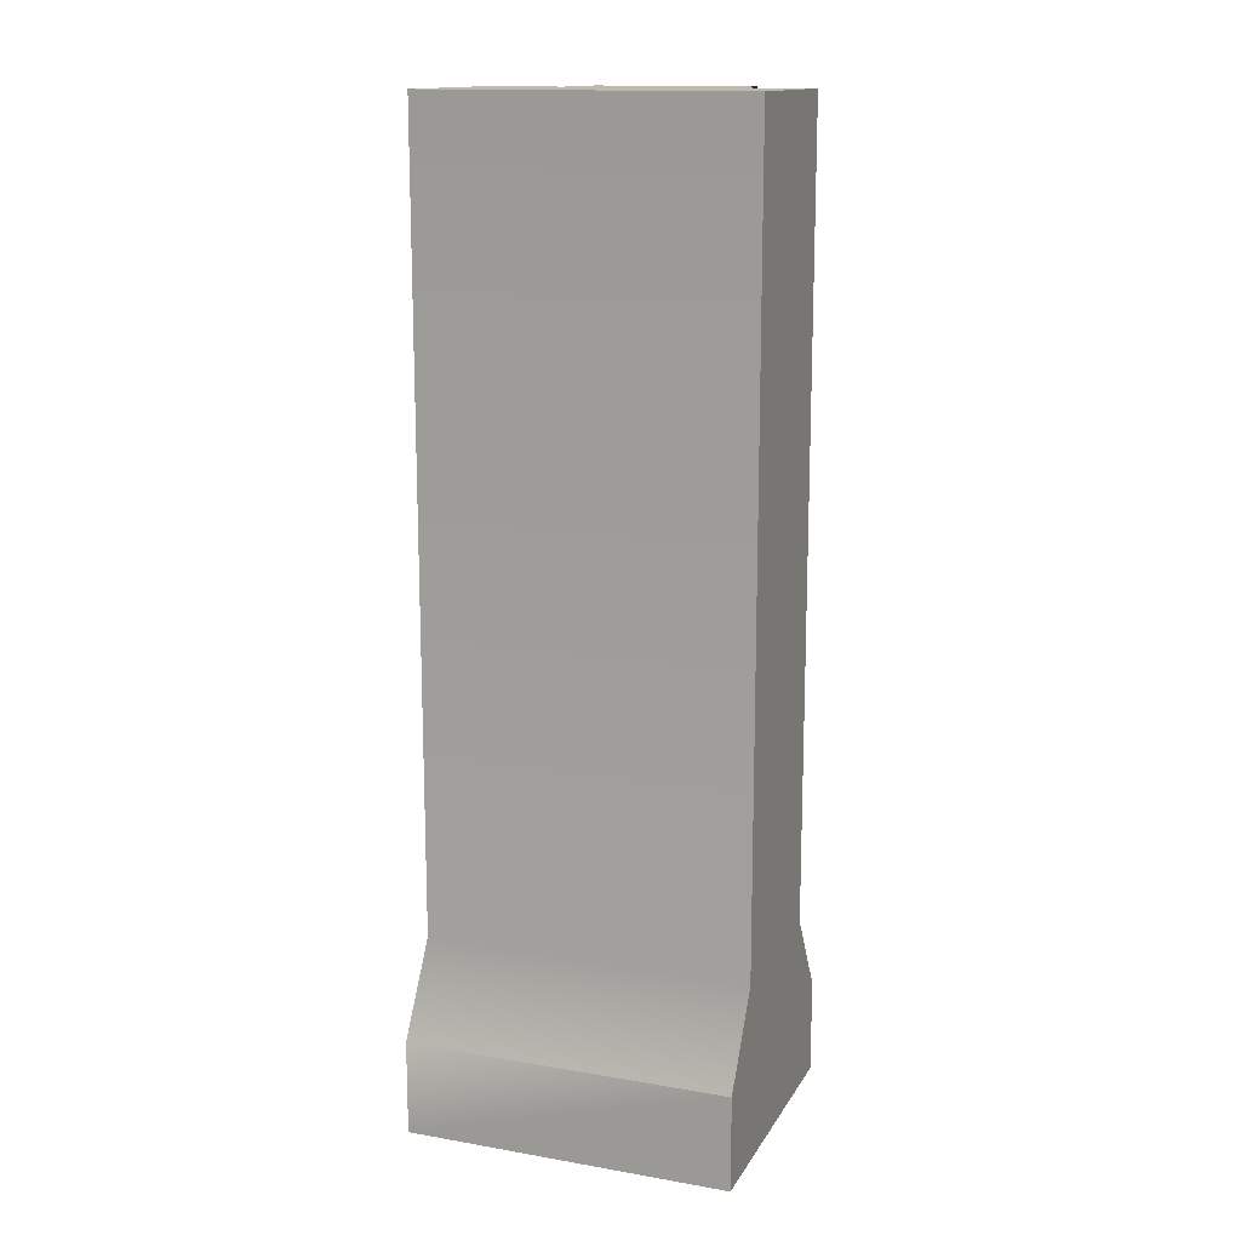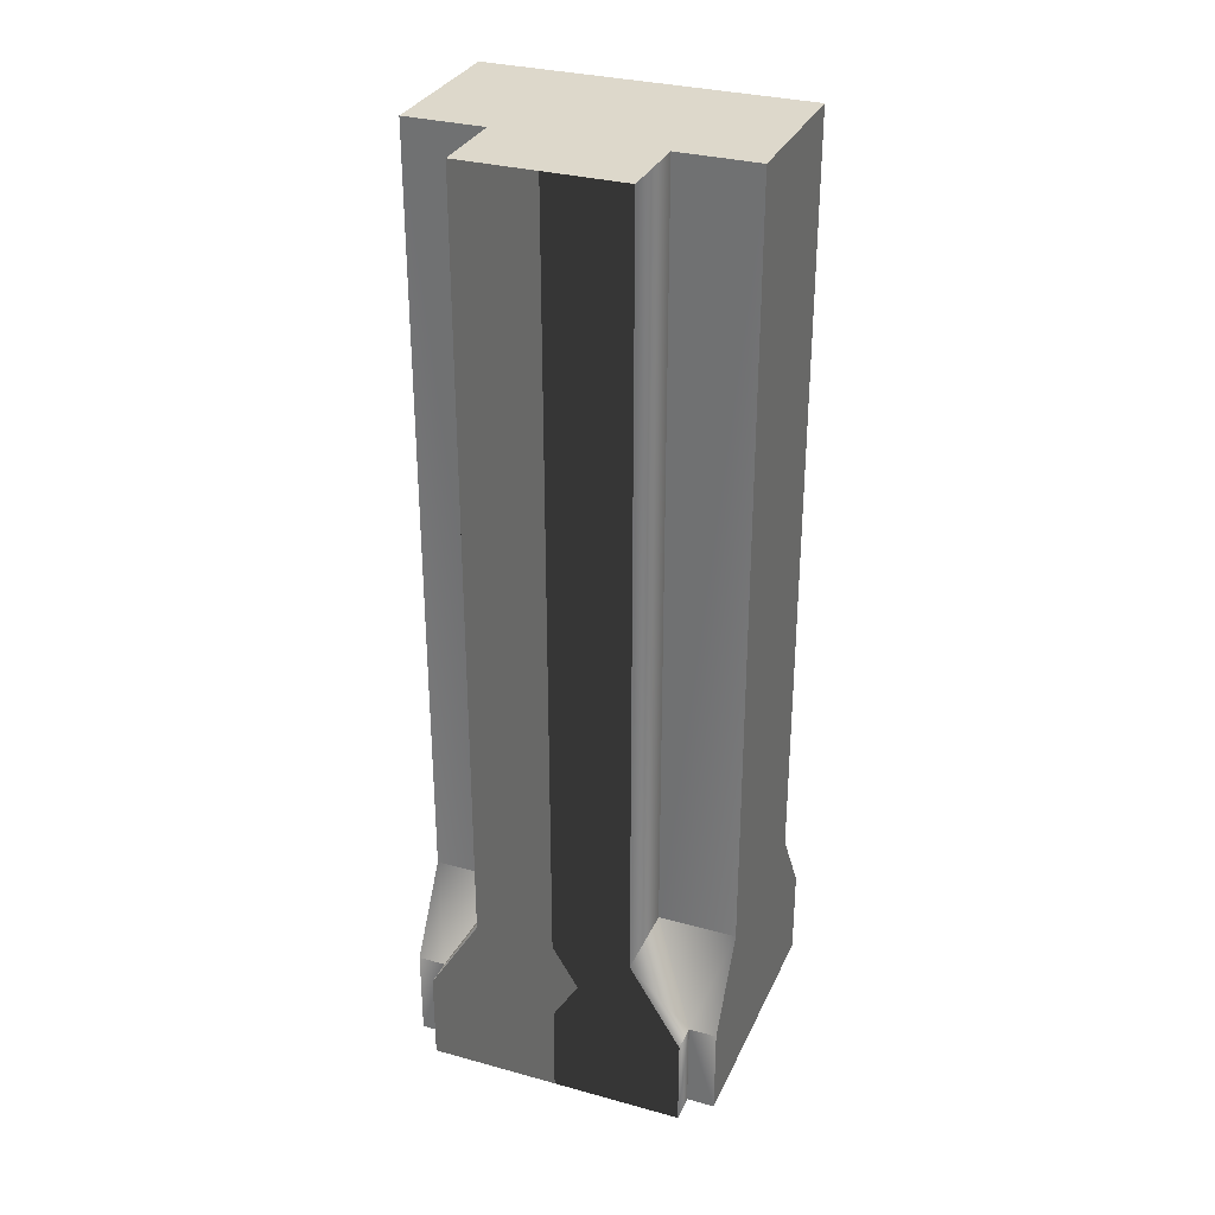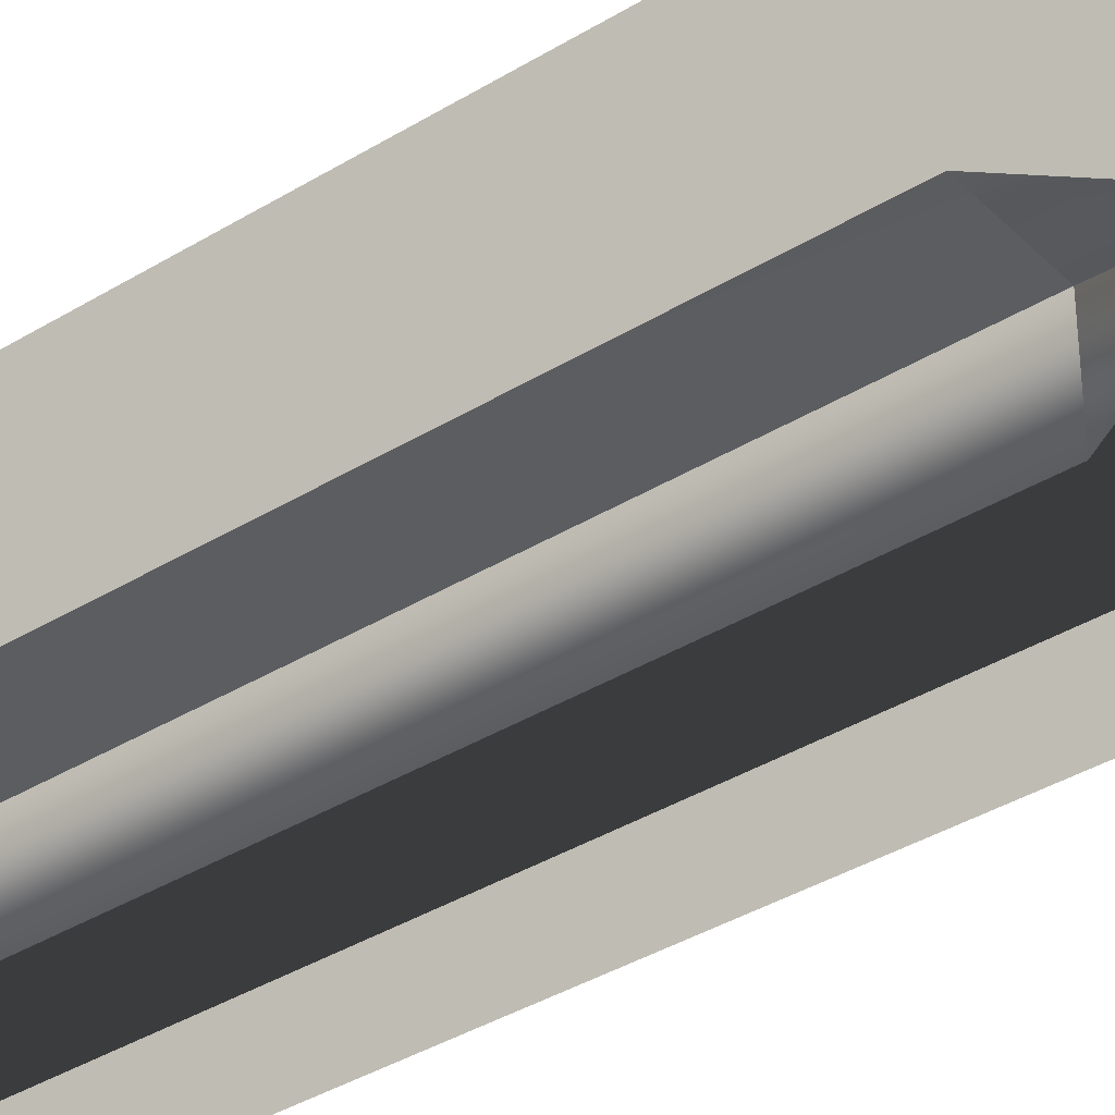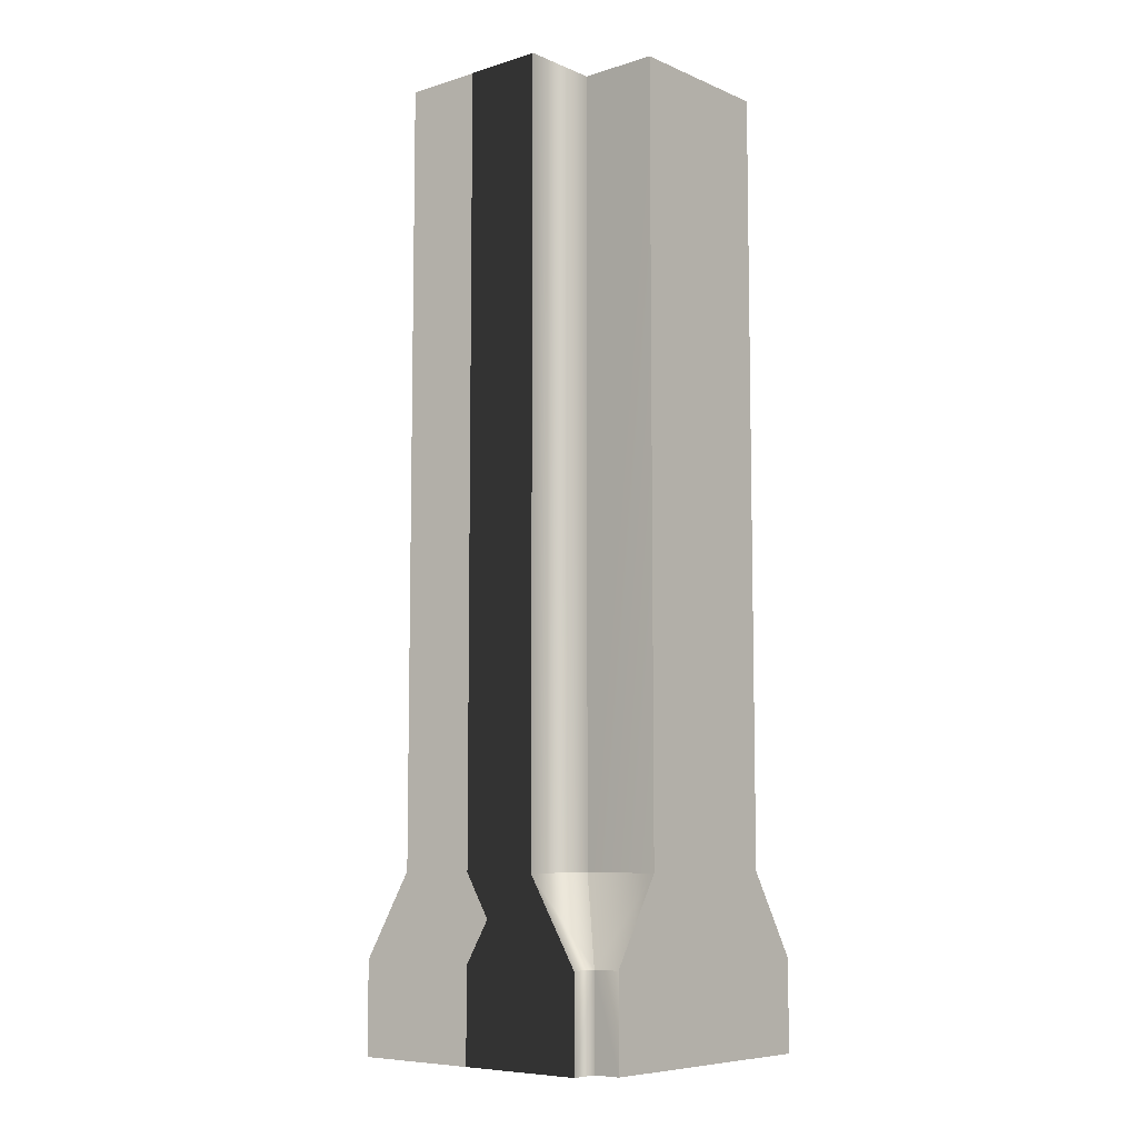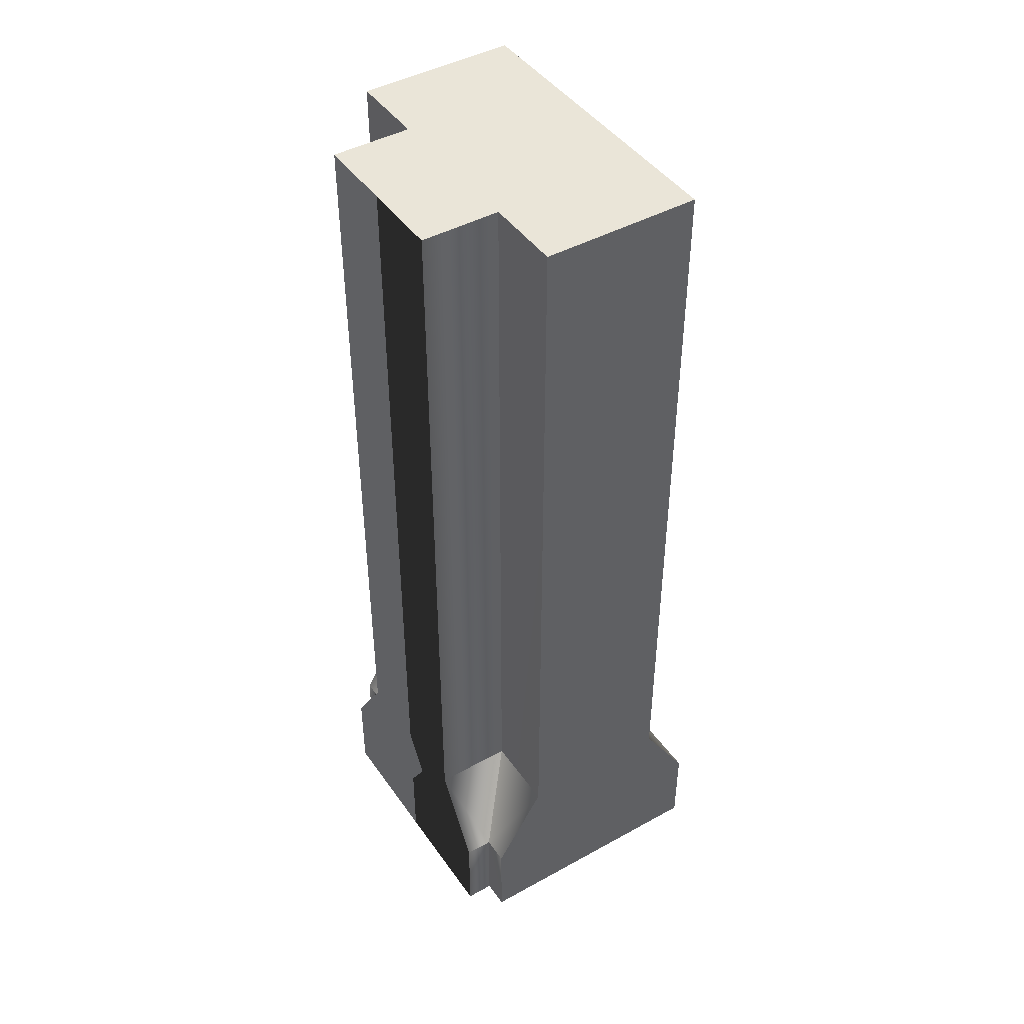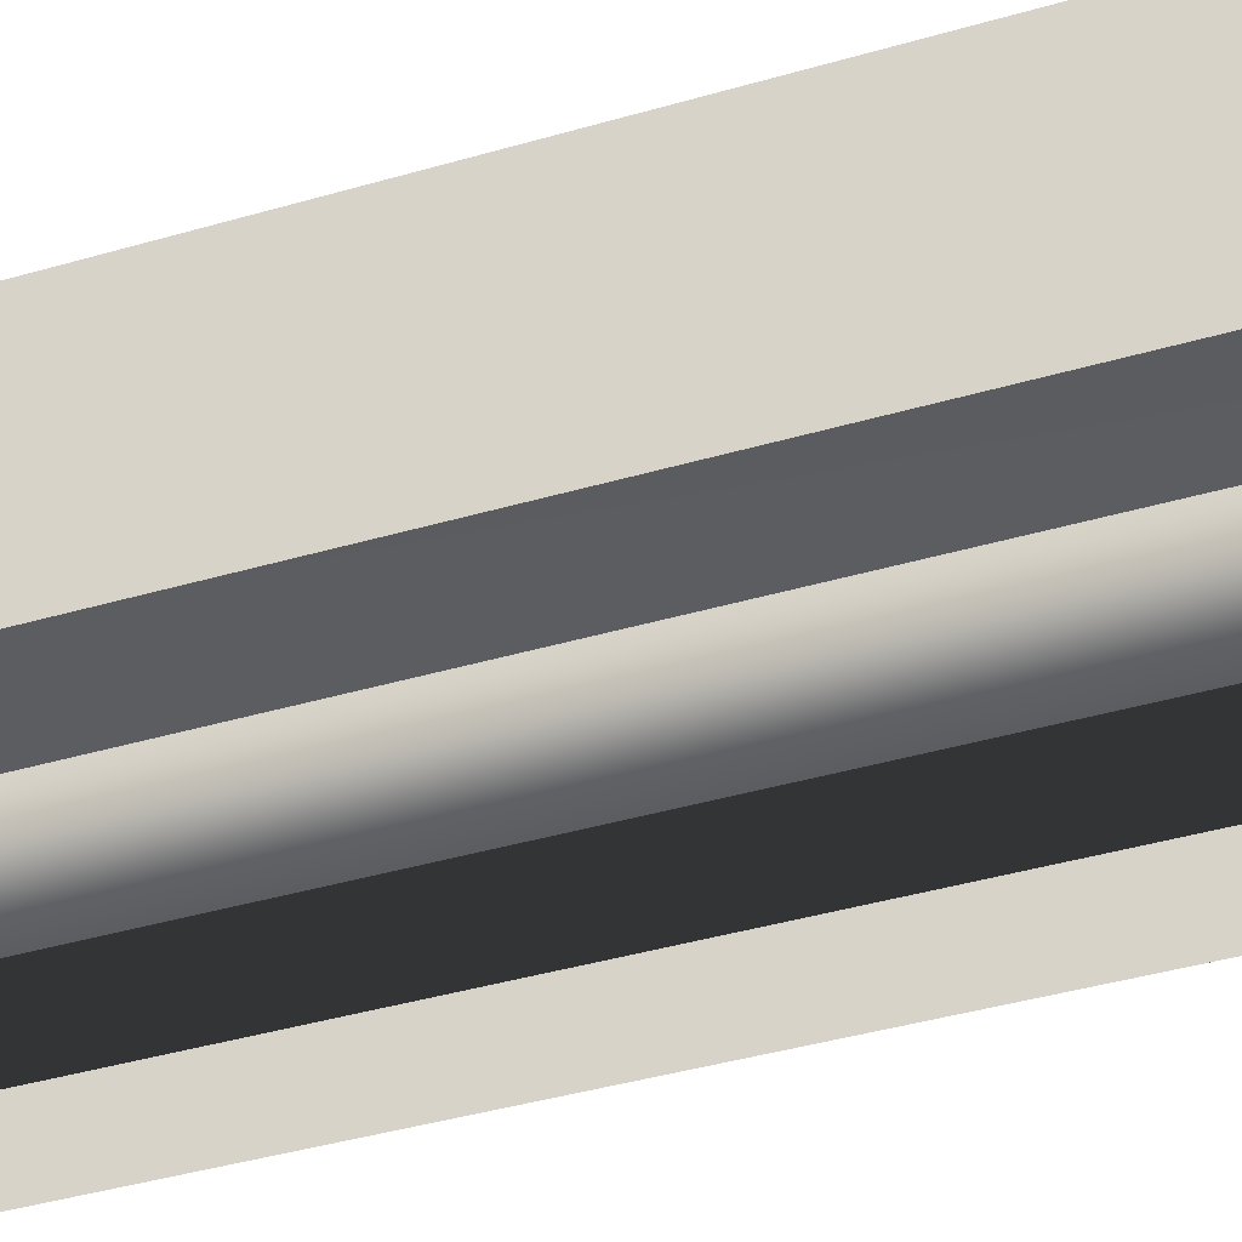
<metadata>
{"format":"obj","ext":"obj","renderer":"f3d","projection":"perspective","resolution":1024,"background":"white","views":[{"elev":14.6,"azim":20.5,"up":"+Y"},{"elev":31.3,"azim":-158.6,"up":"+Y"},{"elev":-37.0,"azim":-51.5,"up":"+Z"},{"elev":-7.6,"azim":-139.2,"up":"+Y"},{"elev":44.6,"azim":-122.7,"up":"+Y"},{"elev":-35.9,"azim":-68.3,"up":"+Z"}]}
</metadata>
<code>
g default
v 0.5 -0.5 0.4123
v 0.5 -0.2102 0.4123
v 0.5 -0.2102 -0.4123
v 0.5 -0.5 -0.4123
v 0.5 2.5 0.25
v 0.5 2.5 -0.25
v 0.5 0.05682 0.25
v 0.5 0.05682 -0.25
v 0.25 2.5 -0.25
v 0.4123 -0.5 -0.4123
v 0.25 0.05682 -0.25
v 0.4123 -0.2102 -0.4123
v 0.4123 -0.5 -0.5
v 0.4123 -0.2102 -0.5
v 0.25 0.05682 -0.5
v 0.25 2.5 -0.5
v -0.5 -0.5 0.4123
v -0.5 -0.2102 0.4123
v -0.5 -0.2102 -0.4123
v -0.5 -0.5 -0.4123
v -0.5 2.5 0.25
v -0.5 2.5 -0.25
v -0.5 0.05682 0.25
v -0.5 0.05682 -0.25
v -0.25 2.5 -0.25
v -0.4123 -0.5 -0.4123
v -0.25 0.05682 -0.25
v -0.4123 -0.2102 -0.4123
v -0.4123 -0.5 -0.5
v -0.4123 -0.2102 -0.5
v -0.25 0.05682 -0.5
v -0.25 2.5 -0.5
g Wall:pCube1
f 1 2 17
f 17 2 18
f 4 1 10
f 1 17 10
f 20 26 17
f 10 17 26
f 1 4 2
f 2 4 3
f 7 5 23
f 23 5 21
f 7 8 5
f 5 8 6
f 8 11 6
f 6 11 9
f 2 7 18
f 18 7 23
f 2 3 7
f 7 3 8
f 3 12 8
f 8 12 11
f 10 12 4
f 4 12 3
f 15 16 11
f 11 16 9
f 14 15 12
f 12 15 11
f 16 32 9
f 32 25 9
f 22 21 25
f 21 5 25
f 25 5 9
f 9 5 6
f 10 13 12
f 12 13 14
f 17 18 20
f 20 18 19
f 23 21 24
f 24 21 22
f 24 22 27
f 27 22 25
f 18 23 19
f 19 23 24
f 19 24 28
f 28 24 27
f 26 20 28
f 28 20 19
f 31 27 32
f 32 27 25
f 30 28 31
f 31 28 27
f 26 28 29
f 29 28 30
f 10 26 13
f 13 26 29
f 13 29 14
f 14 29 30
f 15 31 16
f 16 31 32
f 14 30 15
f 15 30 31

</code>
